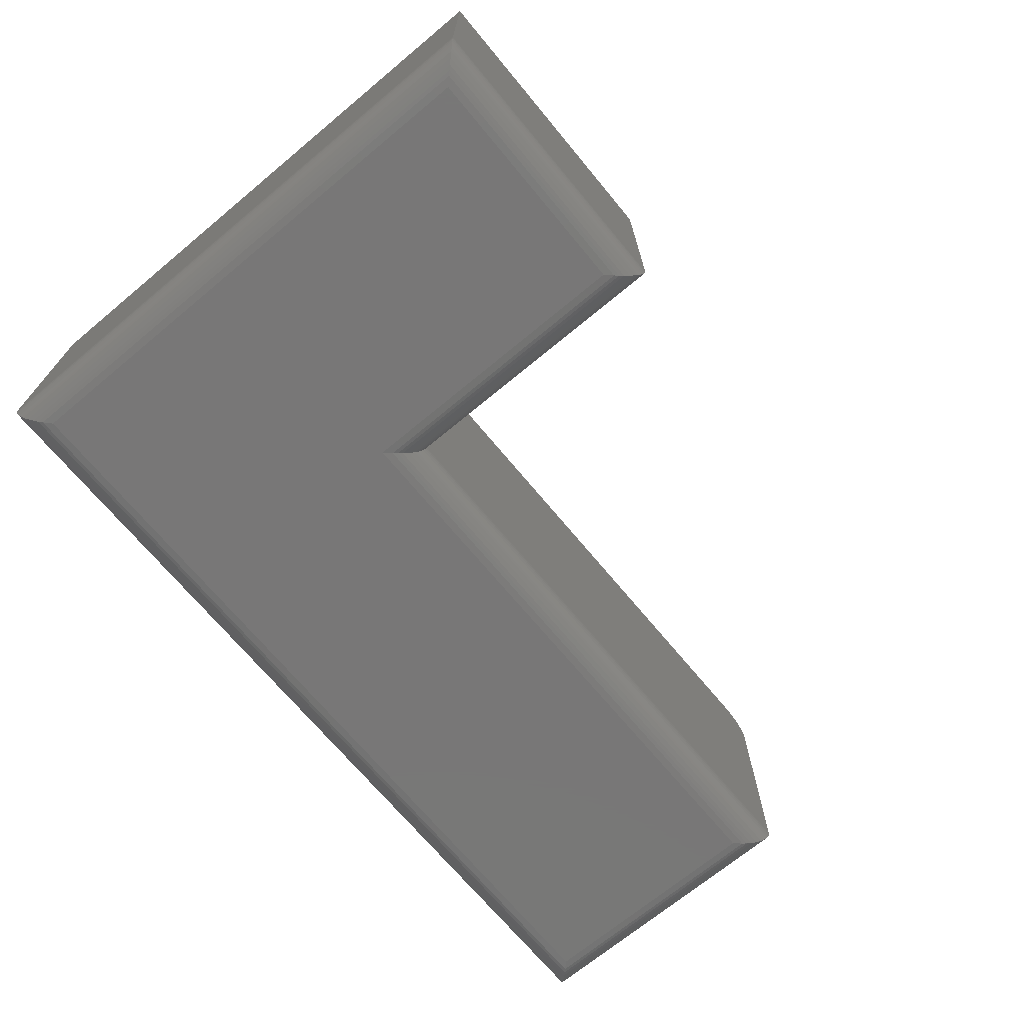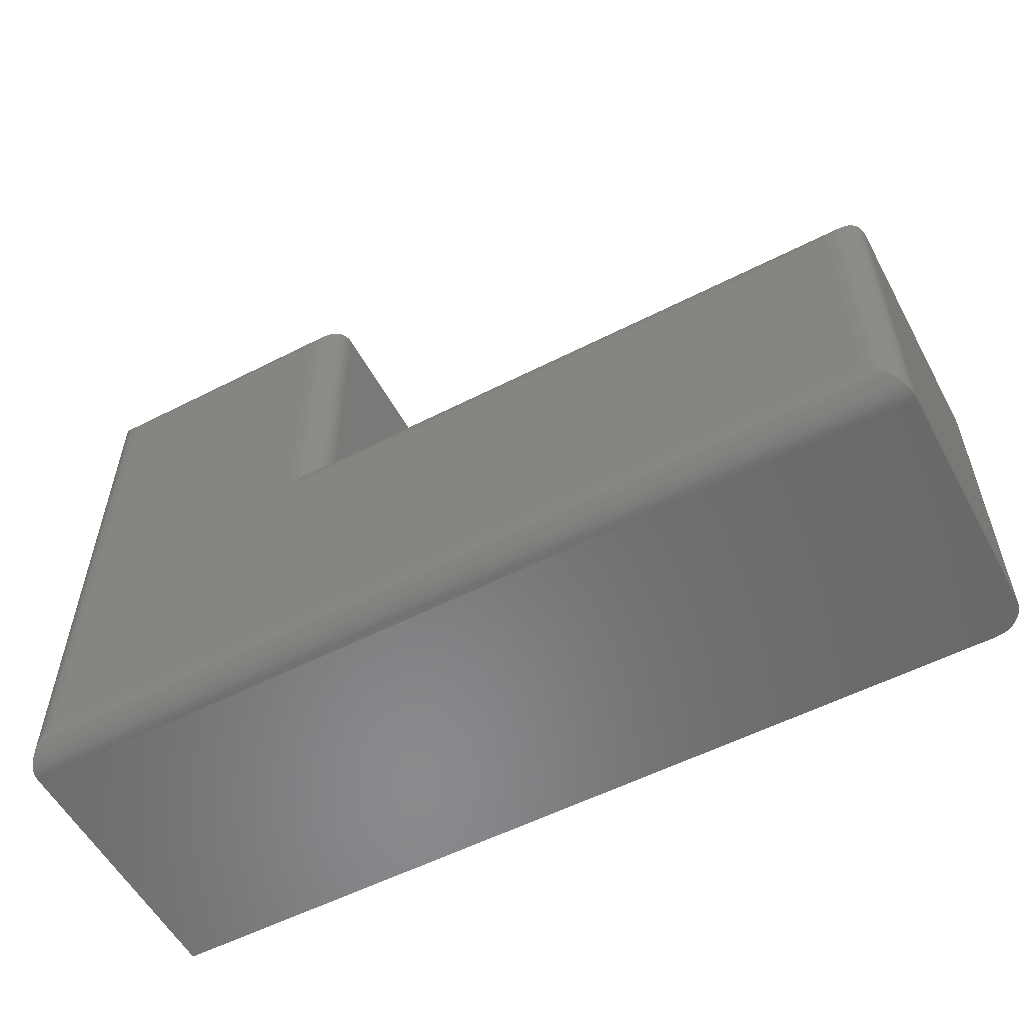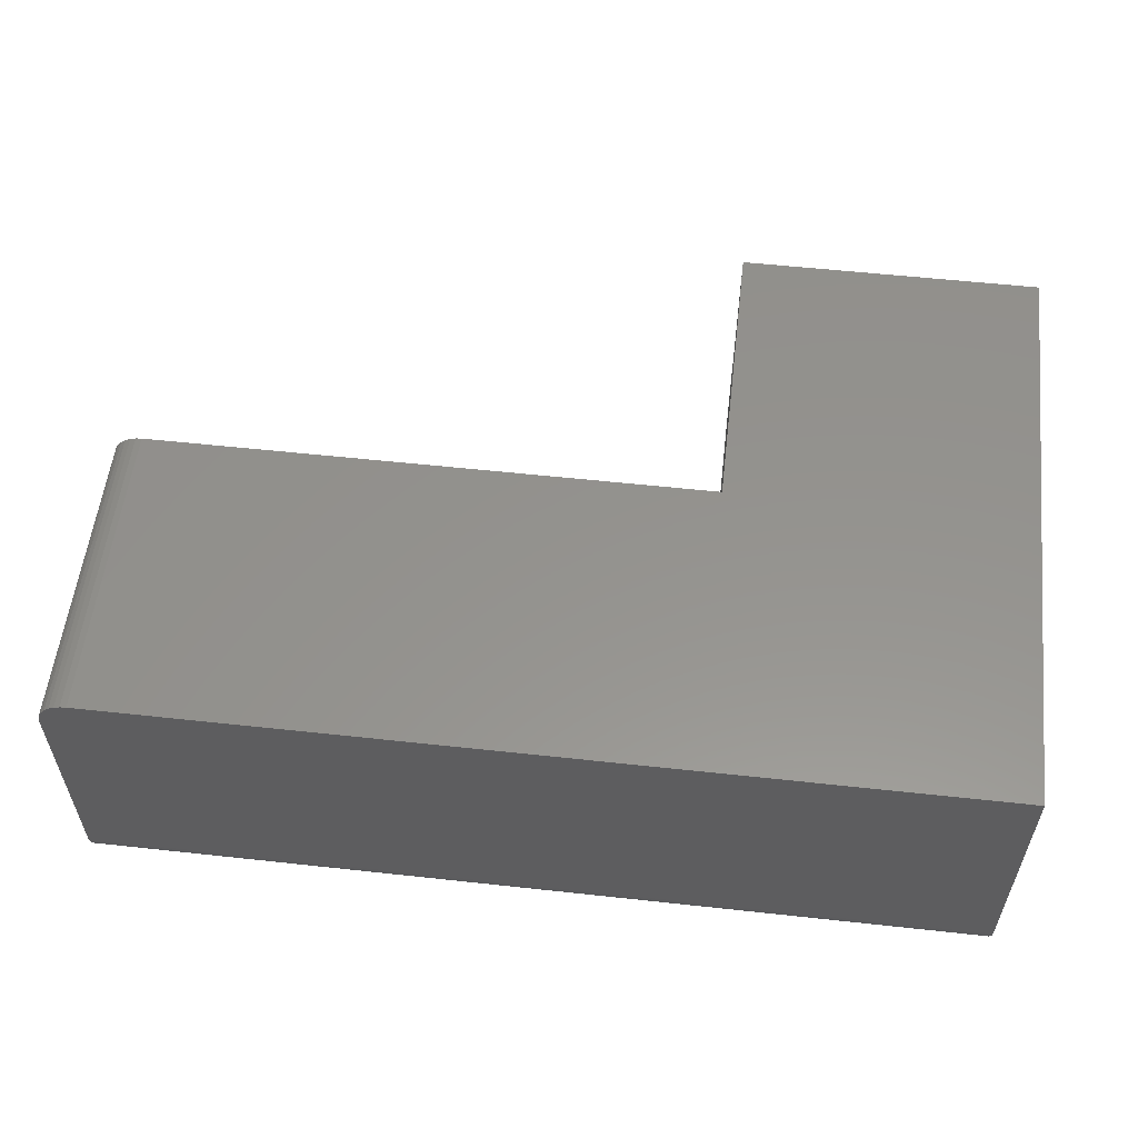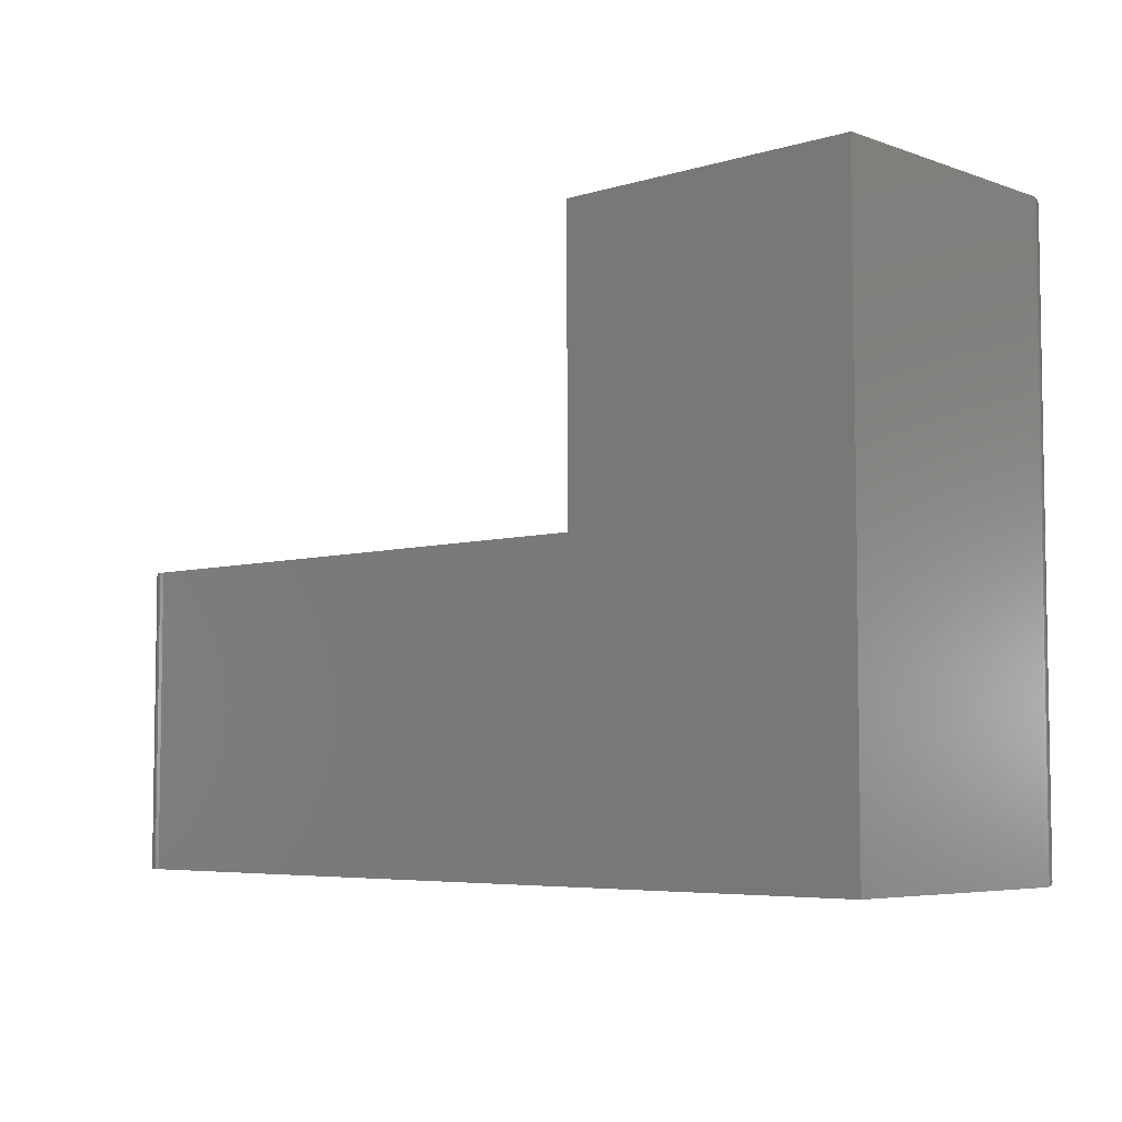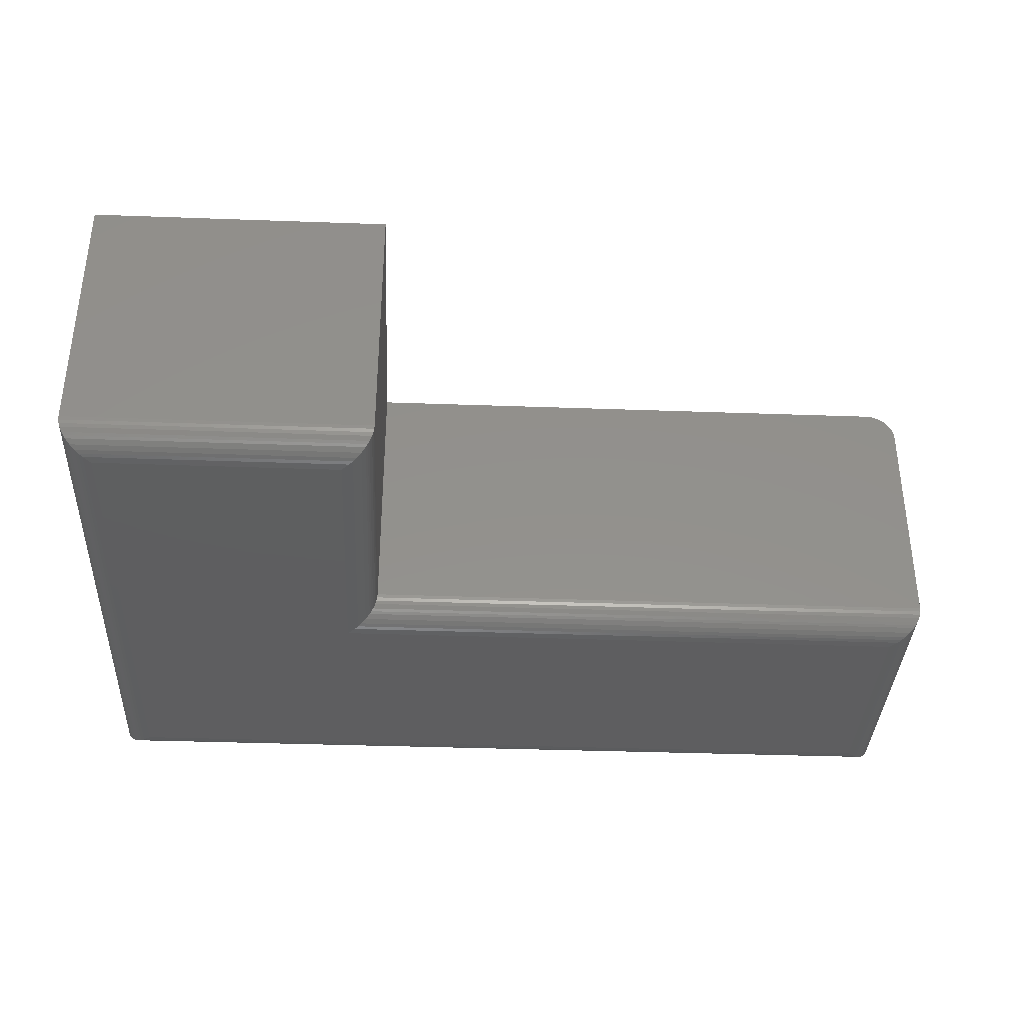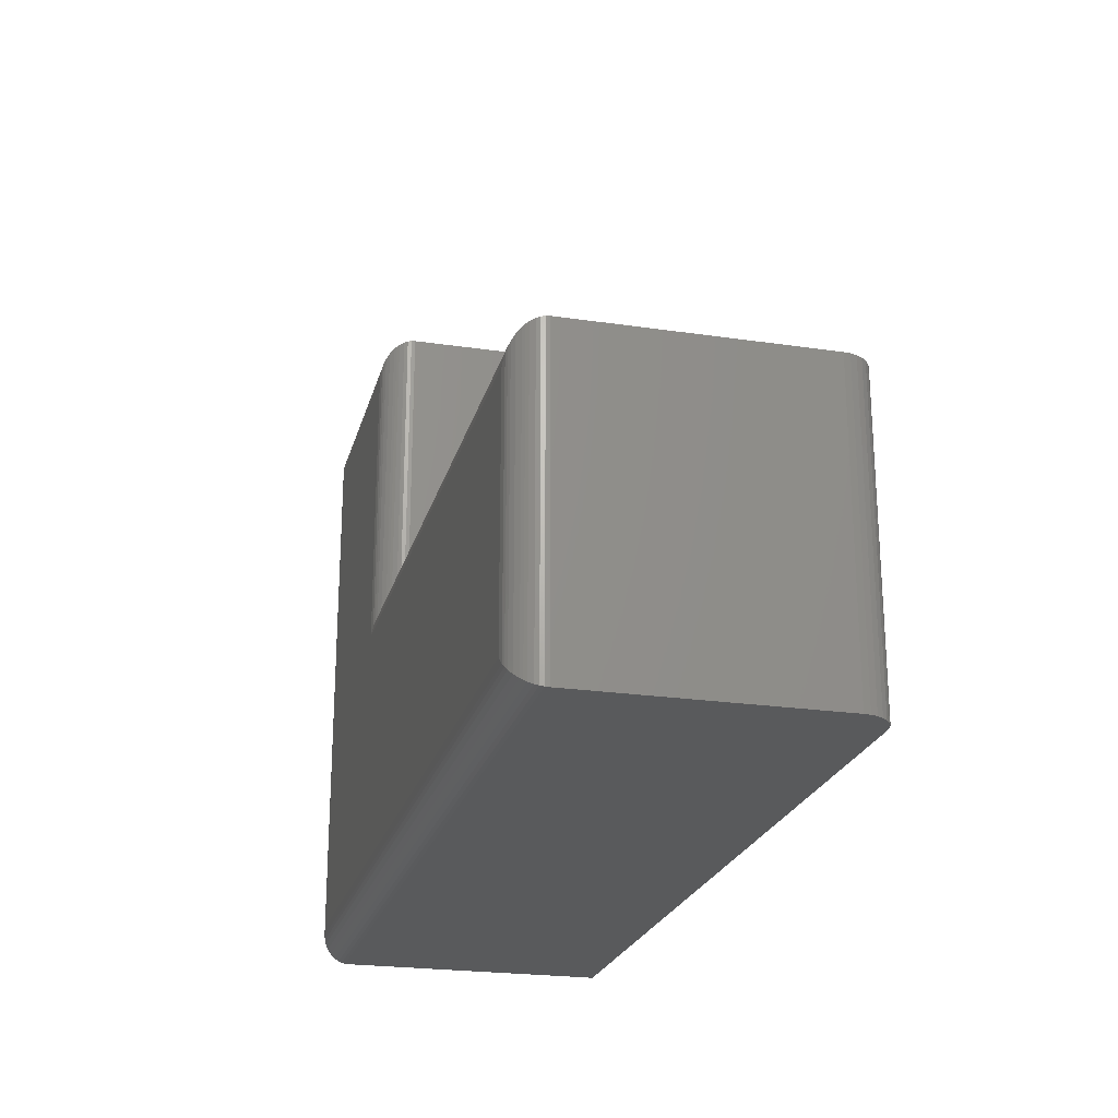
<metadata>
{"format":"stl","ext":"stl","renderer":"f3d","projection":"perspective","resolution":1024,"background":"white","views":[{"elev":-70.1,"azim":-50.3,"up":"+Y"},{"elev":-55.9,"azim":28.2,"up":"+Z"},{"elev":56.4,"azim":-173.5,"up":"+Y"},{"elev":-5.5,"azim":-137.2,"up":"+Z"},{"elev":-36.2,"azim":-2.7,"up":"+Y"},{"elev":-23.1,"azim":75.9,"up":"+Z"}]}
</metadata>
<code>
# stl→obj: 94 verts, 184 faces
v 0.75 -0.04688 0.002138
v 0.7464 -0.02894 0.002138
v 0.75 -0.4062 0.002138
v 0.7491 -0.03773 0.002138
v 0.7363 -0.01373 0.002138
v 0.7292 -0.0079 0.002138
v 0.7211 -0.003568 0.002138
v -0.1463 -0.4062 0.002138
v 0.7123 -0.0009007 0.002138
v 0.7031 1.701e-16 0.002138
v -0.1463 7.582e-17 0.002138
v 0.7421 -0.02083 0.002138
v 0.75 -0.4062 -0.4531
v 0.75 -0.04688 -0.4531
v 0.7464 -0.02894 -0.4531
v 0.7491 -0.03773 -0.4531
v -0.6016 -0.4062 -0.4531
v -0.6016 0 -0.4531
v 0.7031 1.448e-16 -0.4531
v 0.7123 -0.0009007 -0.4531
v 0.7211 -0.003568 -0.4531
v 0.7292 -0.0079 -0.4531
v 0.7363 -0.01373 -0.4531
v 0.7421 -0.02083 -0.4531
v -0.6016 4.975e-17 0.4432
v -0.1463 1.003e-16 0.4432
v -0.1932 -0.4531 0.3963
v -0.5547 -0.4531 0.3963
v -0.1932 -0.4531 -0.04474
v -0.5547 -0.4531 -0.4062
v 0.7031 -0.4531 -0.04474
v 0.7031 -0.4531 -0.4062
v -0.6016 -0.4062 0.4432
v -0.1463 -0.4062 0.4432
v -0.566 -0.4517 -0.4175
v 0.7144 -0.4517 -0.4175
v -0.6012 -0.412 -0.4528
v 0.7486 -0.4176 -0.4517
v -0.6002 -0.4176 -0.4517
v 0.7469 -0.4231 -0.45
v -0.5984 -0.4231 -0.45
v 0.7436 -0.4299 -0.4467
v -0.5951 -0.4299 -0.4467
v 0.7411 -0.4338 -0.4442
v -0.5926 -0.4338 -0.4442
v 0.7383 -0.4373 -0.4414
v -0.5898 -0.4373 -0.4414
v 0.732 -0.4431 -0.4352
v -0.5836 -0.4431 -0.4352
v 0.7252 -0.4476 -0.4284
v -0.5768 -0.4476 -0.4284
v 0.7199 -0.45 -0.423
v -0.5714 -0.45 -0.423
v 0.7496 -0.412 -0.4528
v -0.566 -0.4517 0.4076
v -0.6012 -0.412 0.4428
v -0.6002 -0.4176 0.4418
v -0.5984 -0.4231 0.4401
v -0.5951 -0.4299 0.4368
v -0.5926 -0.4338 0.4342
v -0.5898 -0.4373 0.4314
v -0.5836 -0.4431 0.4252
v -0.5768 -0.4476 0.4184
v -0.5714 -0.45 0.413
v -0.1819 -0.4517 0.4076
v -0.1467 -0.412 0.4428
v -0.1477 -0.4176 0.4418
v -0.1494 -0.4231 0.4401
v -0.1527 -0.4299 0.4368
v -0.1552 -0.4338 0.4342
v -0.158 -0.4373 0.4314
v -0.1643 -0.4431 0.4252
v -0.1711 -0.4476 0.4184
v -0.1764 -0.45 0.413
v -0.1819 -0.4517 -0.03347
v -0.1467 -0.412 0.001779
v -0.1477 -0.4176 0.0007358
v -0.1494 -0.4231 -0.0009828
v -0.1527 -0.4299 -0.004275
v -0.1552 -0.4338 -0.006802
v -0.158 -0.4373 -0.0096
v -0.1643 -0.4431 -0.01582
v -0.1711 -0.4476 -0.02263
v -0.1764 -0.45 -0.02799
v 0.7144 -0.4517 -0.03347
v 0.7496 -0.412 0.001779
v 0.7486 -0.4176 0.0007358
v 0.7469 -0.4231 -0.0009828
v 0.7436 -0.4299 -0.004275
v 0.7411 -0.4338 -0.006802
v 0.7383 -0.4373 -0.0096
v 0.732 -0.4431 -0.01582
v 0.7252 -0.4476 -0.02264
v 0.7199 -0.45 -0.02799
f 1 2 3
f 1 4 2
f 5 6 7
f 8 3 9
f 8 9 10
f 8 10 11
f 9 3 2
f 9 2 12
f 9 12 5
f 9 5 7
f 13 14 3
f 3 14 1
f 14 15 16
f 13 17 18
f 13 18 19
f 13 19 20
f 13 20 21
f 13 21 22
f 13 22 23
f 13 23 24
f 13 24 15
f 13 15 14
f 18 25 26
f 18 26 11
f 18 11 10
f 18 10 19
f 19 10 20
f 20 10 9
f 20 9 21
f 21 9 7
f 21 7 22
f 22 7 6
f 22 6 23
f 23 6 5
f 23 5 24
f 24 5 12
f 24 12 15
f 15 12 2
f 15 2 16
f 16 2 4
f 16 4 14
f 14 4 1
f 27 28 29
f 29 28 30
f 29 30 31
f 31 30 32
f 33 25 17
f 17 25 18
f 34 26 33
f 33 26 25
f 11 26 8
f 8 26 34
f 32 35 36
f 32 30 35
f 37 38 39
f 39 38 40
f 39 40 41
f 41 40 42
f 41 42 43
f 43 42 44
f 43 44 45
f 45 44 46
f 45 46 47
f 47 46 48
f 47 48 49
f 49 48 50
f 49 50 51
f 51 50 52
f 51 52 53
f 53 52 36
f 53 36 35
f 17 13 37
f 37 13 54
f 37 54 38
f 30 55 35
f 30 28 55
f 56 39 57
f 57 39 41
f 57 41 58
f 58 41 43
f 58 43 59
f 59 43 45
f 59 45 60
f 60 45 47
f 60 47 61
f 61 47 49
f 61 49 62
f 62 49 51
f 62 51 63
f 63 51 53
f 63 53 64
f 64 53 35
f 64 35 55
f 33 17 56
f 56 17 37
f 56 37 39
f 28 65 55
f 28 27 65
f 66 57 67
f 67 57 58
f 67 58 68
f 68 58 59
f 68 59 69
f 69 59 60
f 69 60 70
f 70 60 61
f 70 61 71
f 71 61 62
f 71 62 72
f 72 62 63
f 72 63 73
f 73 63 64
f 73 64 74
f 74 64 55
f 74 55 65
f 34 33 66
f 66 33 56
f 66 56 57
f 27 75 65
f 27 29 75
f 76 67 77
f 77 67 68
f 77 68 78
f 78 68 69
f 78 69 79
f 79 69 70
f 79 70 80
f 80 70 71
f 80 71 81
f 81 71 72
f 81 72 82
f 82 72 73
f 82 73 83
f 83 73 74
f 83 74 84
f 84 74 65
f 84 65 75
f 8 34 76
f 76 34 66
f 76 66 67
f 29 85 75
f 29 31 85
f 86 77 87
f 87 77 78
f 87 78 88
f 88 78 79
f 88 79 89
f 89 79 80
f 89 80 90
f 90 80 81
f 90 81 91
f 91 81 82
f 91 82 92
f 92 82 83
f 92 83 93
f 93 83 84
f 93 84 94
f 94 84 75
f 94 75 85
f 3 8 86
f 86 8 76
f 86 76 77
f 31 36 85
f 31 32 36
f 54 87 38
f 38 87 88
f 38 88 40
f 40 88 89
f 40 89 42
f 42 89 90
f 42 90 44
f 44 90 91
f 44 91 46
f 46 91 92
f 46 92 48
f 48 92 93
f 48 93 50
f 50 93 94
f 50 94 52
f 52 94 85
f 52 85 36
f 13 3 54
f 54 3 86
f 54 86 87

</code>
